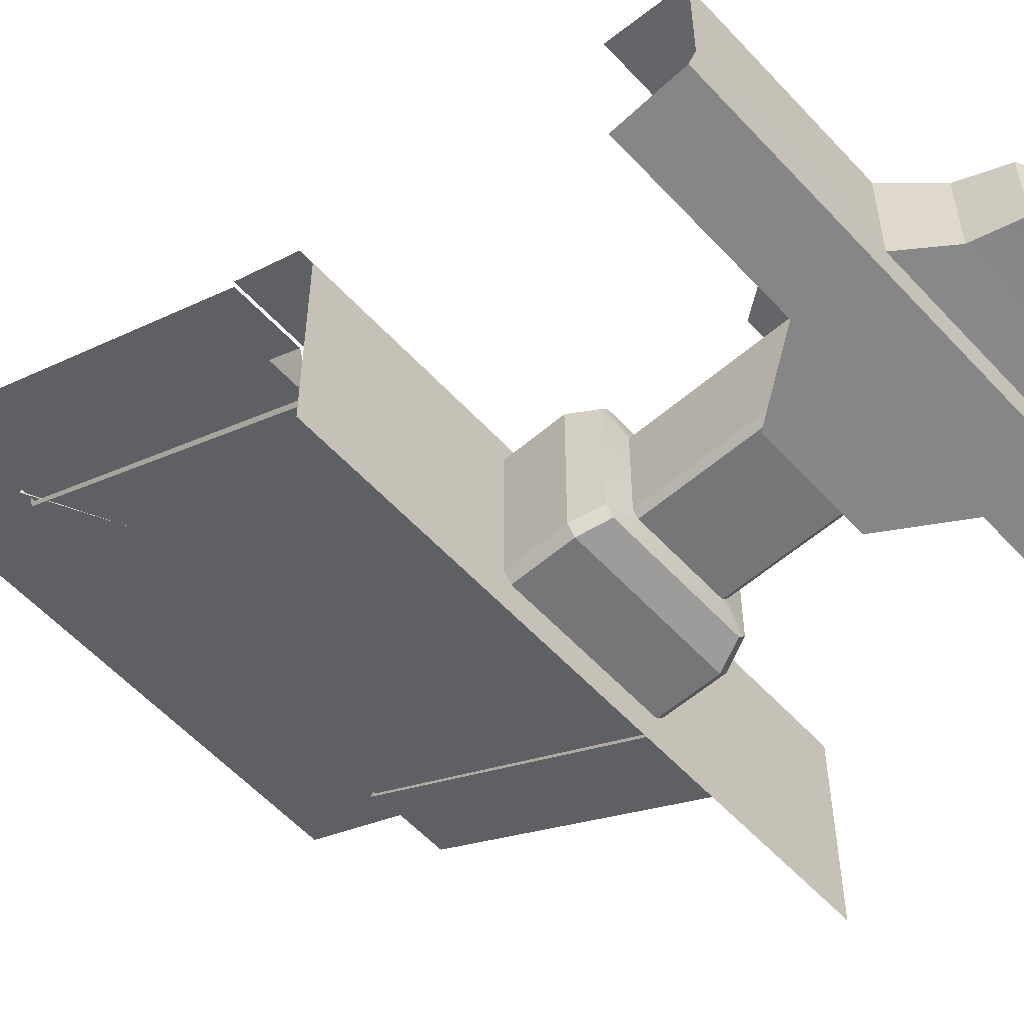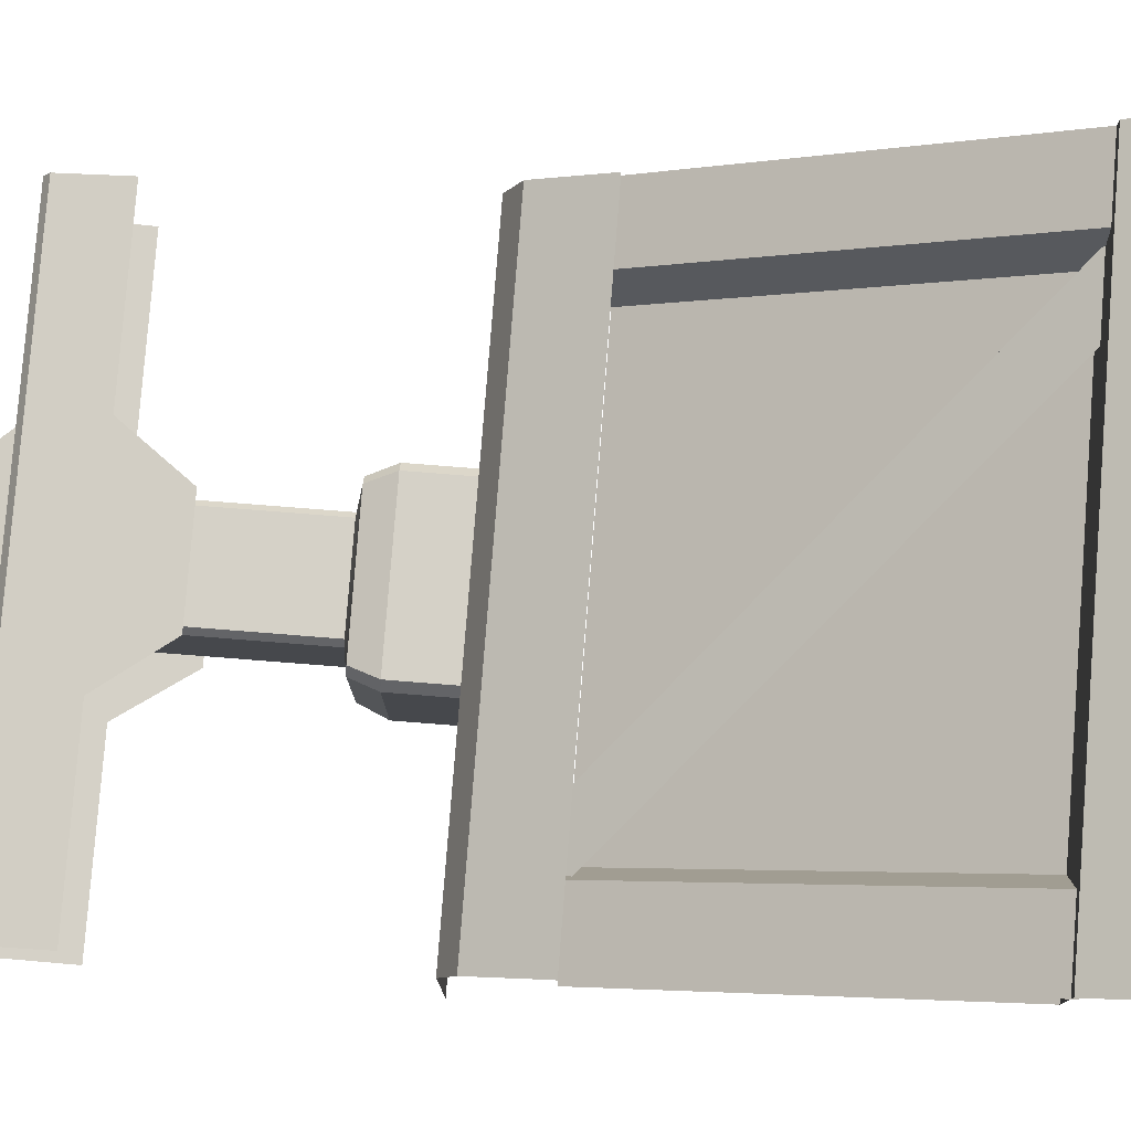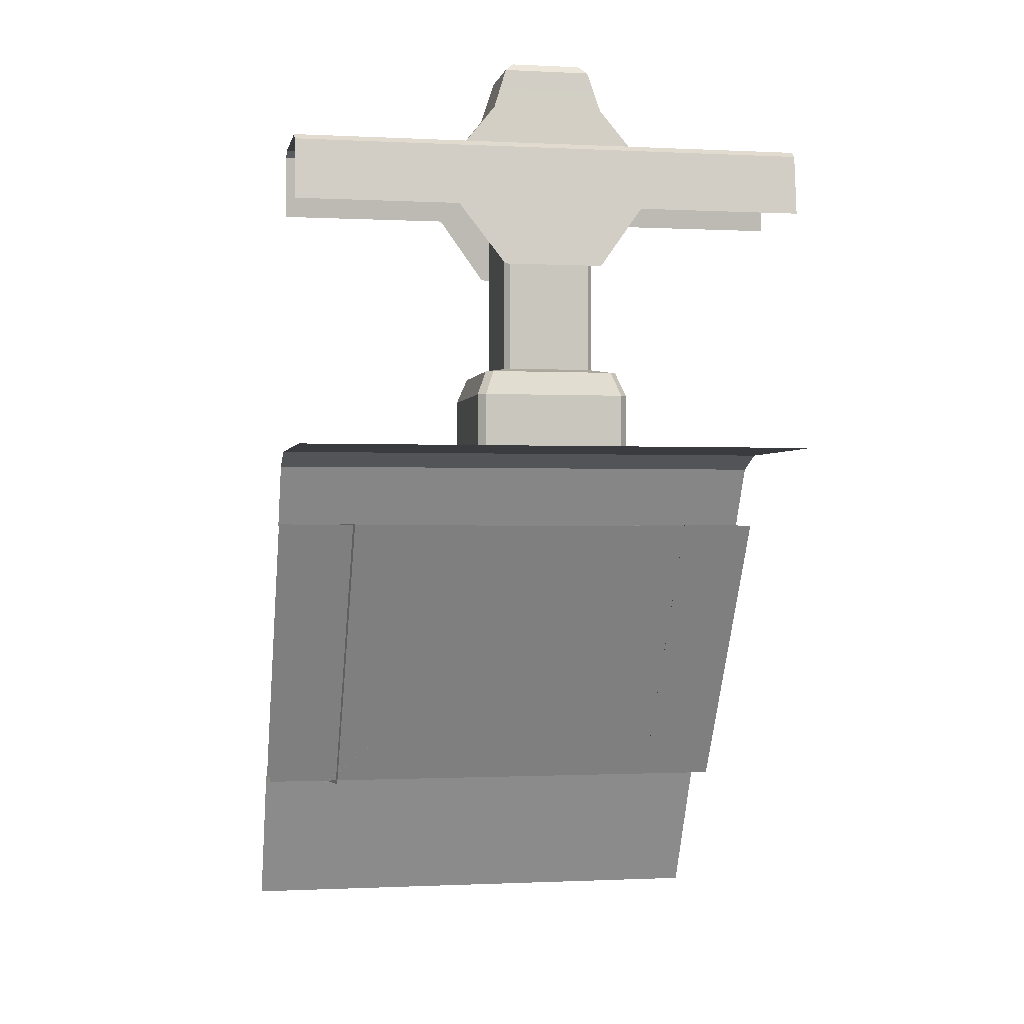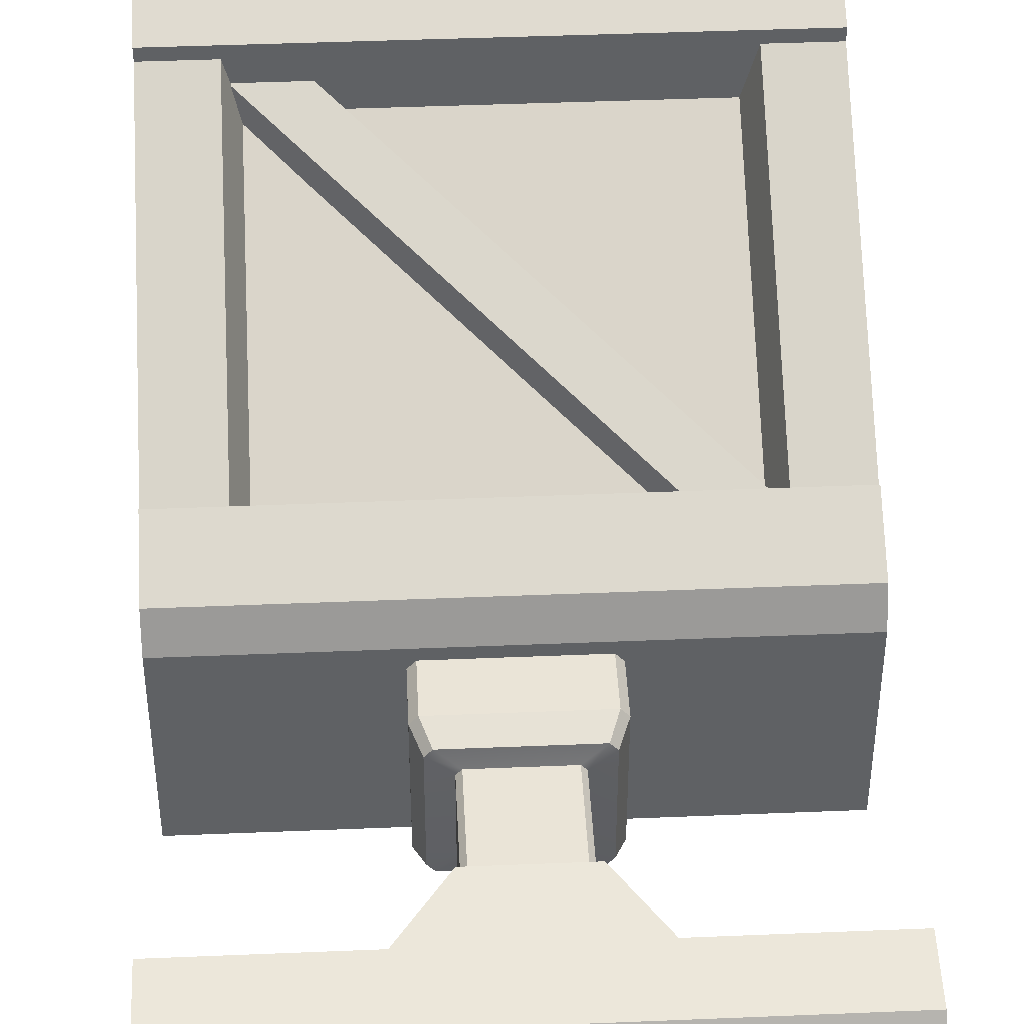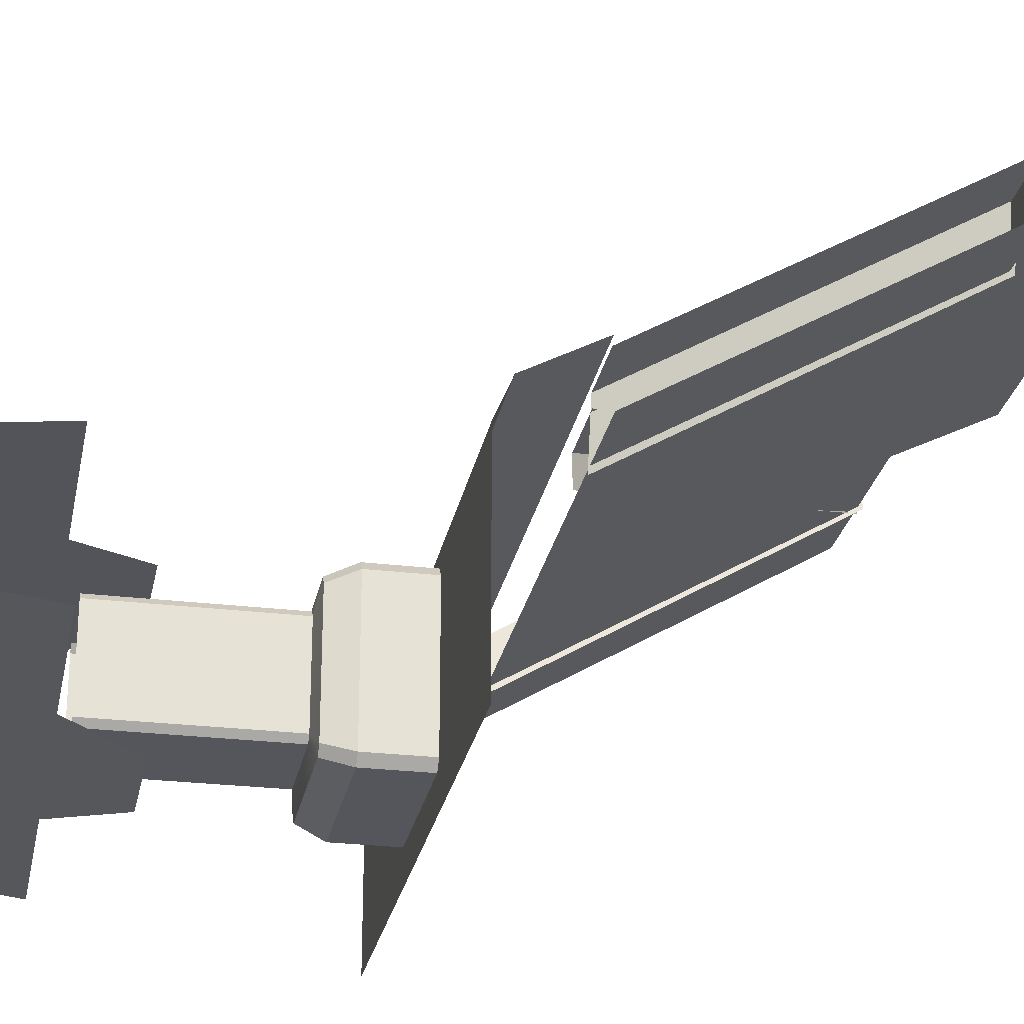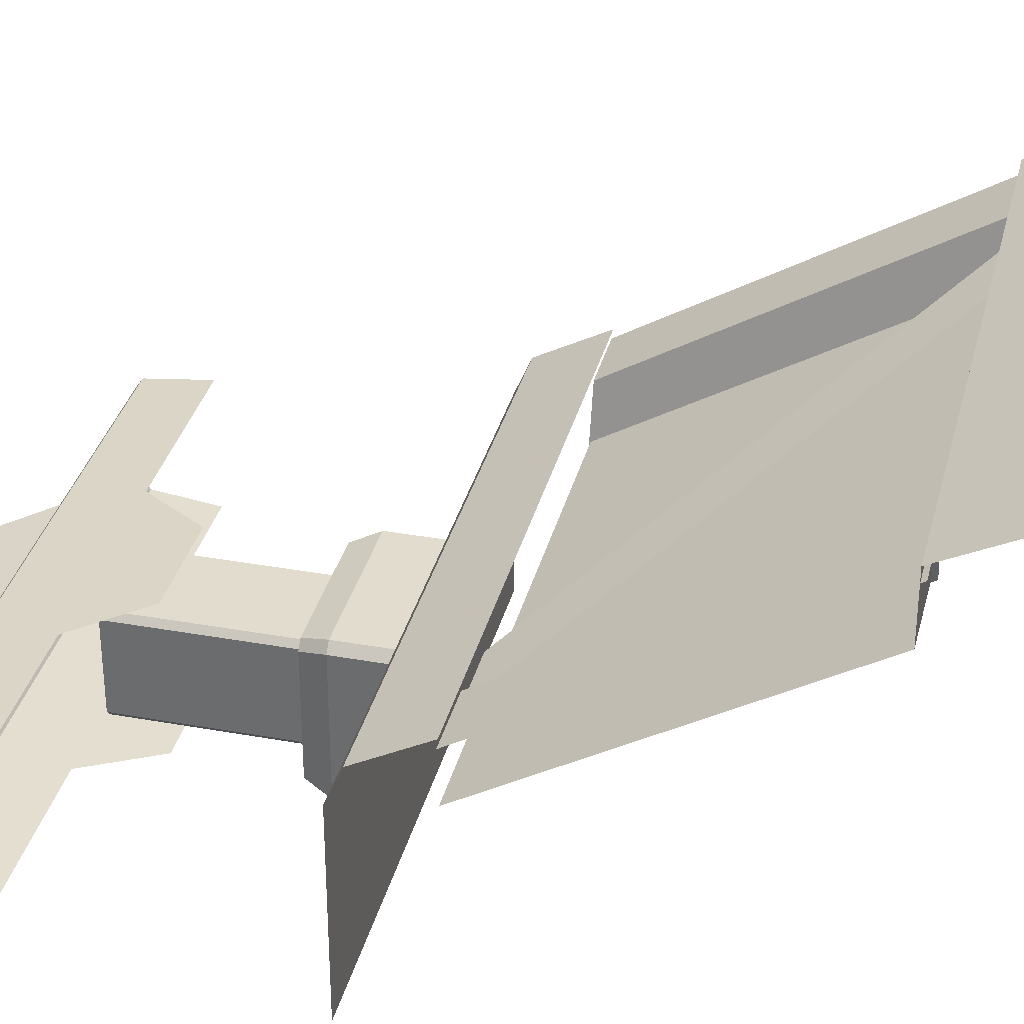
<metadata>
{"format":"obj","ext":"obj","renderer":"f3d","projection":"perspective","resolution":1024,"background":"white","views":[{"elev":-56.9,"azim":131.9,"up":"+Z"},{"elev":79.3,"azim":-85.5,"up":"+Z"},{"elev":-0.8,"azim":169.1,"up":"+Y"},{"elev":43.6,"azim":177.2,"up":"+Z"},{"elev":-26.2,"azim":-100.8,"up":"+Z"},{"elev":34.0,"azim":-76.2,"up":"+Z"}]}
</metadata>
<code>
g down_step1_wall
v 0.1356 1.007 -0.1622
v -0.1342 1.007 -0.1622
v -0.1342 1.109 -0.1622
v 0.1356 1.109 -0.1622
v -0.1478 1.007 -0.178
v -0.1478 1.007 -0.4282
v -0.1478 1.109 -0.4282
v -0.1478 1.109 -0.178
v -0.1342 1.007 -0.444
v 0.1356 1.007 -0.444
v 0.1356 1.109 -0.444
v -0.1342 1.109 -0.444
v 0.1493 1.007 -0.4282
v 0.1493 1.007 -0.178
v 0.1493 1.109 -0.178
v 0.1493 1.109 -0.4282
v 0.1182 1.155 -0.1788
v 0.1356 1.109 -0.1622
v -0.1342 1.109 -0.1622
v -0.1167 1.155 -0.1788
v -0.1294 1.155 -0.1935
v -0.1478 1.109 -0.178
v -0.1478 1.109 -0.4282
v -0.1294 1.155 -0.4127
v -0.1167 1.155 -0.4274
v -0.1342 1.109 -0.444
v 0.1356 1.109 -0.444
v 0.1182 1.155 -0.4274
v 0.1309 1.155 -0.4127
v 0.1493 1.109 -0.4282
v 0.1493 1.109 -0.178
v 0.1309 1.155 -0.1935
v -0.1342 1.007 -0.1622
v -0.1478 1.007 -0.178
v -0.1478 1.109 -0.178
v -0.1342 1.109 -0.1622
v 0.1356 1.109 -0.1622
v 0.1493 1.109 -0.178
v 0.1493 1.007 -0.178
v 0.1356 1.007 -0.1622
v -0.1478 1.007 -0.4282
v -0.1342 1.007 -0.444
v -0.1342 1.109 -0.444
v -0.1478 1.109 -0.4282
v 0.1356 1.007 -0.444
v 0.1493 1.007 -0.4282
v 0.1493 1.109 -0.4282
v 0.1356 1.109 -0.444
v 0.1182 1.155 -0.1788
v 0.1309 1.155 -0.1935
v 0.1493 1.109 -0.178
v 0.1356 1.109 -0.1622
v -0.1294 1.155 -0.1935
v -0.1167 1.155 -0.1788
v -0.1342 1.109 -0.1622
v -0.1478 1.109 -0.178
v 0.1309 1.155 -0.4127
v 0.1182 1.155 -0.4274
v 0.1356 1.109 -0.444
v 0.1493 1.109 -0.4282
v -0.1167 1.155 -0.4274
v -0.1294 1.155 -0.4127
v -0.1478 1.109 -0.4282
v -0.1342 1.109 -0.444
v 0.1309 1.155 -0.1935
v 0.1182 1.155 -0.1788
v 0.07985 1.163 -0.2111
v 0.08923 1.163 -0.222
v 0.1309 1.155 -0.4127
v 0.08923 1.163 -0.3842
v 0.1182 1.155 -0.4274
v 0.07985 1.163 -0.3951
v 0.1182 1.155 -0.1788
v -0.1167 1.155 -0.1788
v -0.0784 1.163 -0.2111
v 0.07985 1.163 -0.2111
v -0.1167 1.155 -0.1788
v -0.08777 1.163 -0.222
v -0.0784 1.163 -0.2111
v -0.1294 1.155 -0.1935
v -0.08777 1.163 -0.3842
v -0.1294 1.155 -0.4127
v -0.0784 1.163 -0.3951
v -0.1167 1.155 -0.4274
v -0.1167 1.155 -0.4274
v 0.1182 1.155 -0.4274
v 0.07985 1.163 -0.3951
v -0.0784 1.163 -0.3951
v 0.08923 1.163 -0.222
v 0.07985 1.163 -0.2111
v 0.07985 1.46 -0.2111
v 0.08923 1.46 -0.222
v 0.07985 1.163 -0.2111
v -0.0784 1.163 -0.2111
v -0.0784 1.46 -0.2111
v 0.07985 1.46 -0.2111
v -0.0784 1.163 -0.2111
v -0.08777 1.163 -0.222
v -0.08777 1.46 -0.222
v -0.0784 1.46 -0.2111
v -0.08777 1.163 -0.222
v -0.08777 1.163 -0.3842
v -0.08777 1.46 -0.3842
v -0.08777 1.46 -0.222
v -0.08777 1.163 -0.3842
v -0.0784 1.163 -0.3951
v -0.0784 1.46 -0.3951
v -0.08777 1.46 -0.3842
v -0.0784 1.163 -0.3951
v 0.07985 1.163 -0.3951
v 0.07985 1.46 -0.3951
v -0.0784 1.46 -0.3951
v 0.07985 1.163 -0.3951
v 0.08923 1.163 -0.3842
v 0.08923 1.46 -0.3842
v 0.07985 1.46 -0.3951
v 0.08923 1.163 -0.3842
v 0.08923 1.163 -0.222
v 0.08923 1.46 -0.222
v 0.08923 1.46 -0.3842
v 0.5035 0.2875 0.2309
v -0.5035 0.2875 0.2309
v -0.5035 0.8564 -0.111
v 0.5035 0.8564 -0.111
v -0.5035 1.007 -0.5035
v 0.5035 1.007 -0.5035
v 0.5035 1.007 -0.1388
v -0.5035 1.007 -0.1388
v -0.5035 0.9791 -0.0724
v -0.5035 1.007 -0.1388
v 0.5035 1.007 -0.1388
v 0.5035 0.9791 -0.0724
v -0.5035 0.2875 0.3472
v 0.5035 0.2875 0.3472
v 0.5035 2.617e-07 0.4931
v -0.5035 2.617e-07 0.4931
v 0.06669 1.773 -0.3592
v 0.06669 1.773 -0.247
v -0.06669 1.773 -0.247
v -0.06669 1.773 -0.3592
v 0.5035 0.8564 -0.005633
v -0.5035 0.8564 -0.005633
v -0.5035 0.9791 -0.0724
v 0.5035 0.9791 -0.0724
v 0.5035 0.2875 0.3472
v -0.5035 0.2875 0.3472
v -0.5035 0.2875 0.2309
v 0.5035 0.2875 0.2309
v 0.3799 0.2821 0.2846
v 0.2578 0.2821 0.2846
v -0.3856 0.8587 -0.04577
v -0.2635 0.8587 -0.04577
v 0.3799 0.2821 0.2312
v 0.3799 0.2821 0.2846
v -0.2635 0.8587 -0.04577
v -0.2635 0.8587 -0.09918
v -0.191 1.6 -0.2
v -0.5035 1.483 -0.1856
v -0.5035 1.6 -0.2
v -0.1807 1.483 -0.1856
v -0.0959 1.365 -0.1713
v 0.1928 1.6 -0.2
v 0.0959 1.365 -0.1712
v 0.1844 1.483 -0.1856
v 0.5035 1.6 -0.2
v 0.5035 1.483 -0.1856
v -0.1807 1.483 -0.4205
v -0.5035 1.6 -0.4062
v -0.5035 1.483 -0.4205
v -0.191 1.6 -0.4062
v -0.0959 1.365 -0.4349
v 0.0959 1.365 -0.4349
v 0.1928 1.6 -0.4062
v 0.1844 1.483 -0.4205
v 0.5035 1.483 -0.4205
v 0.5035 1.6 -0.4062
v -0.1634 1.611 -0.2172
v -0.5035 1.6 -0.2
v -0.5035 1.611 -0.2172
v -0.191 1.6 -0.2
v 0.1652 1.611 -0.2172
v 0.1928 1.6 -0.2
v 0.5035 1.611 -0.2172
v 0.5035 1.6 -0.2
v -0.191 1.6 -0.4062
v -0.5035 1.611 -0.3889
v -0.5035 1.6 -0.4062
v -0.1634 1.611 -0.3889
v 0.1928 1.6 -0.4062
v 0.1652 1.611 -0.3889
v 0.5035 1.6 -0.4062
v 0.5035 1.611 -0.3889
v -0.1634 1.611 -0.3889
v -0.1634 1.611 -0.2172
v -0.5035 1.611 -0.2172
v -0.5035 1.611 -0.3889
v 0.1652 1.611 -0.2172
v 0.1652 1.611 -0.3889
v 0.5035 1.611 -0.3889
v 0.5035 1.611 -0.2172
v 0.1071 1.683 -0.2273
v 0.1652 1.611 -0.2172
v -0.1634 1.611 -0.2172
v -0.1071 1.683 -0.2273
v -0.08285 1.759 -0.2361
v 0.08285 1.759 -0.2361
v -0.1071 1.683 -0.2273
v -0.1634 1.611 -0.2172
v -0.1634 1.611 -0.3889
v -0.1071 1.683 -0.3789
v -0.1071 1.683 -0.3789
v -0.1634 1.611 -0.3889
v 0.1652 1.611 -0.3889
v 0.1071 1.683 -0.3789
v 0.08285 1.759 -0.3701
v -0.08285 1.759 -0.3701
v 0.1071 1.683 -0.3789
v 0.1652 1.611 -0.3889
v 0.1652 1.611 -0.2172
v 0.1071 1.683 -0.2273
v -0.1071 1.683 -0.2273
v -0.1071 1.683 -0.3789
v -0.08285 1.759 -0.3701
v -0.08285 1.759 -0.2361
v 0.1071 1.683 -0.3789
v 0.1071 1.683 -0.2273
v 0.08285 1.759 -0.2361
v 0.08285 1.759 -0.3701
v 0.08285 1.759 -0.2361
v -0.08285 1.759 -0.2361
v -0.06669 1.773 -0.247
v 0.06669 1.773 -0.247
v -0.08285 1.759 -0.2361
v -0.08285 1.759 -0.3701
v -0.06669 1.773 -0.3592
v -0.06669 1.773 -0.247
v -0.08285 1.759 -0.3701
v 0.08285 1.759 -0.3701
v 0.06669 1.773 -0.3592
v -0.06669 1.773 -0.3592
v 0.08285 1.759 -0.3701
v 0.08285 1.759 -0.2361
v 0.06669 1.773 -0.247
v 0.06669 1.773 -0.3592
v -0.3816 0.8587 -0.02172
v -0.3816 0.2798 0.3281
v -0.5035 0.2798 0.3281
v -0.5035 0.8587 -0.02172
v -0.3538 0.2798 0.2268
v -0.3816 0.2798 0.3281
v -0.3816 0.8587 -0.02172
v -0.3538 0.8587 -0.123
v 0.5035 0.2798 0.3281
v 0.3816 0.2798 0.3281
v 0.3816 0.8587 -0.02172
v 0.5035 0.8587 -0.02172
v 0.3538 0.2798 0.2268
v 0.3538 0.8587 -0.123
v 0.3816 0.8587 -0.02172
v 0.3816 0.2798 0.3281
g down_step1_wall_0
f 3 2 1
f 4 3 1
f 7 6 5
f 8 7 5
f 11 10 9
f 12 11 9
f 15 14 13
f 16 15 13
f 19 18 17
f 20 19 17
f 23 22 21
f 24 23 21
f 27 26 25
f 28 27 25
f 31 30 29
f 32 31 29
f 35 34 33
f 36 35 33
f 39 38 37
f 40 39 37
f 43 42 41
f 44 43 41
f 47 46 45
f 48 47 45
f 51 50 49
f 52 51 49
f 55 54 53
f 56 55 53
f 59 58 57
f 60 59 57
f 63 62 61
f 64 63 61
f 67 66 65
f 68 67 65
f 68 65 69
f 70 68 69
f 70 69 71
f 72 70 71
f 75 74 73
f 76 75 73
f 79 78 77
f 78 80 77
f 78 81 80
f 81 82 80
f 81 83 82
f 83 84 82
f 87 86 85
f 88 87 85
f 91 90 89
f 92 91 89
f 95 94 93
f 96 95 93
f 99 98 97
f 100 99 97
f 103 102 101
f 104 103 101
f 107 106 105
f 108 107 105
f 111 110 109
f 112 111 109
f 115 114 113
f 116 115 113
f 119 118 117
f 120 119 117
f 123 122 121
f 124 123 121
f 127 126 125
f 128 127 125
f 131 130 129
f 132 131 129
f 135 134 133
f 136 135 133
f 139 138 137
f 140 139 137
f 143 142 141
f 144 143 141
f 147 146 145
f 148 147 145
f 151 150 149
f 152 151 149
f 155 154 153
f 156 155 153
f 159 158 157
f 158 160 157
f 157 160 161
f 157 161 162
f 161 163 162
f 163 164 162
f 165 162 164
f 166 165 164
f 169 168 167
f 168 170 167
f 171 167 170
f 172 171 170
f 173 172 170
f 173 174 172
f 175 174 173
f 176 175 173
f 179 178 177
f 178 180 177
f 177 180 181
f 180 182 181
f 183 181 182
f 184 183 182
f 187 186 185
f 186 188 185
f 189 185 188
f 190 189 188
f 191 189 190
f 192 191 190
f 195 194 193
f 196 195 193
f 199 198 197
f 200 199 197
f 203 202 201
f 204 203 201
f 205 204 201
f 206 205 201
f 209 208 207
f 210 209 207
f 213 212 211
f 214 213 211
f 215 214 211
f 216 215 211
f 219 218 217
f 220 219 217
f 223 222 221
f 224 223 221
f 227 226 225
f 228 227 225
f 231 230 229
f 232 231 229
f 235 234 233
f 236 235 233
f 239 238 237
f 240 239 237
f 243 242 241
f 244 243 241
f 247 246 245
f 248 247 245
f 251 250 249
f 252 251 249
f 255 254 253
f 256 255 253
f 259 258 257
f 260 259 257

</code>
